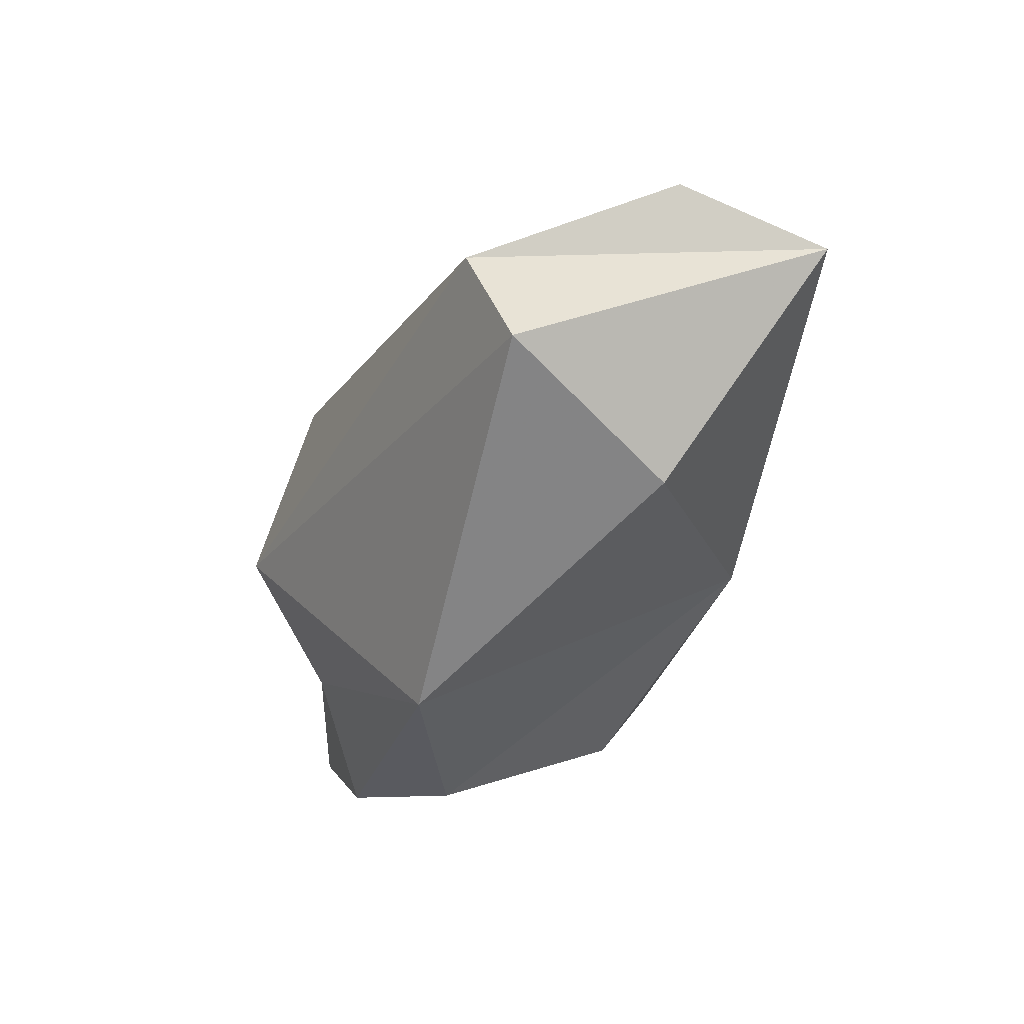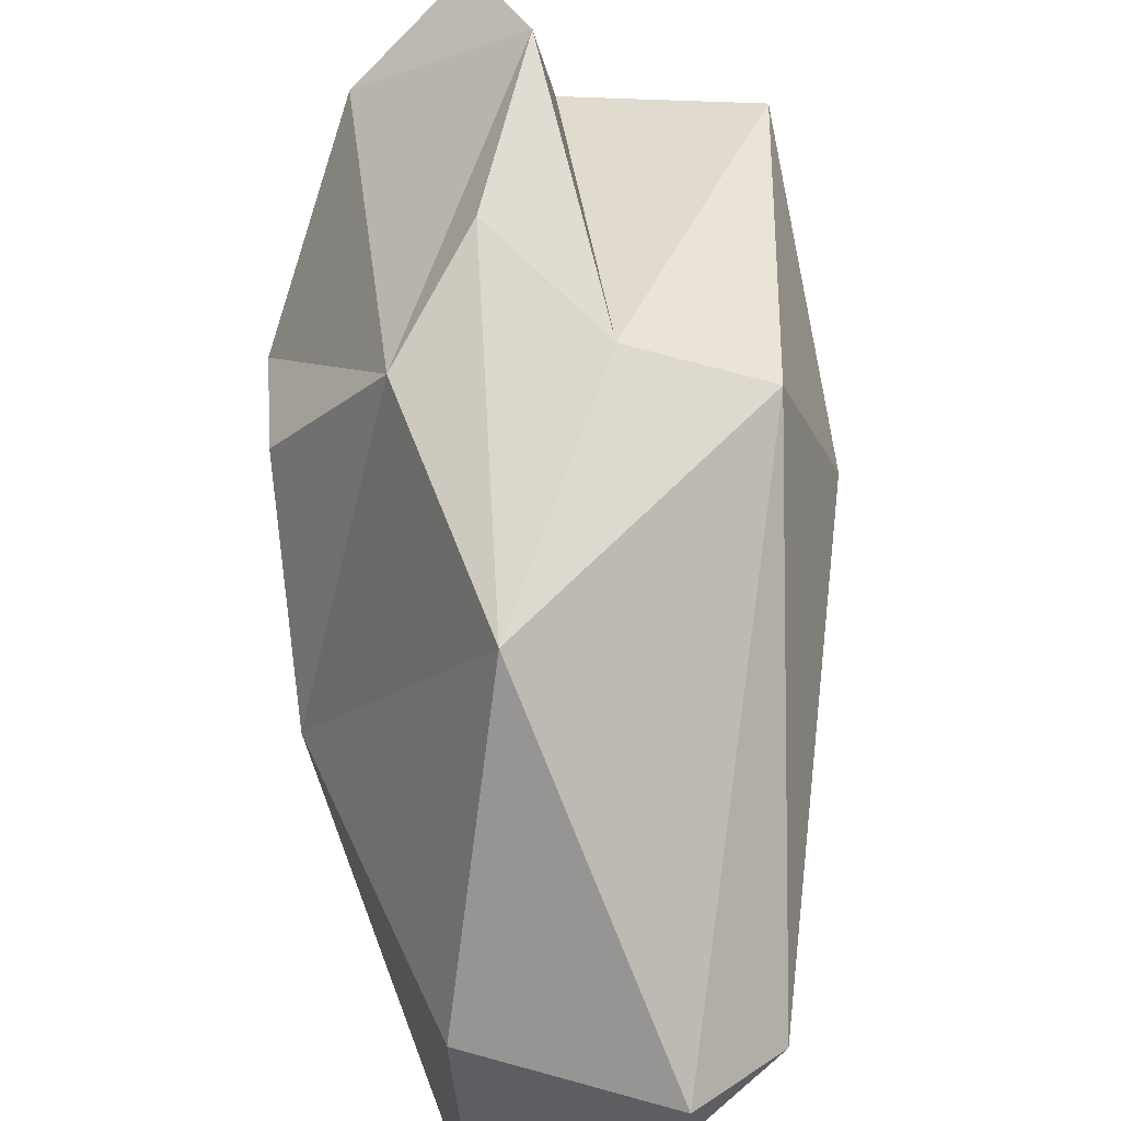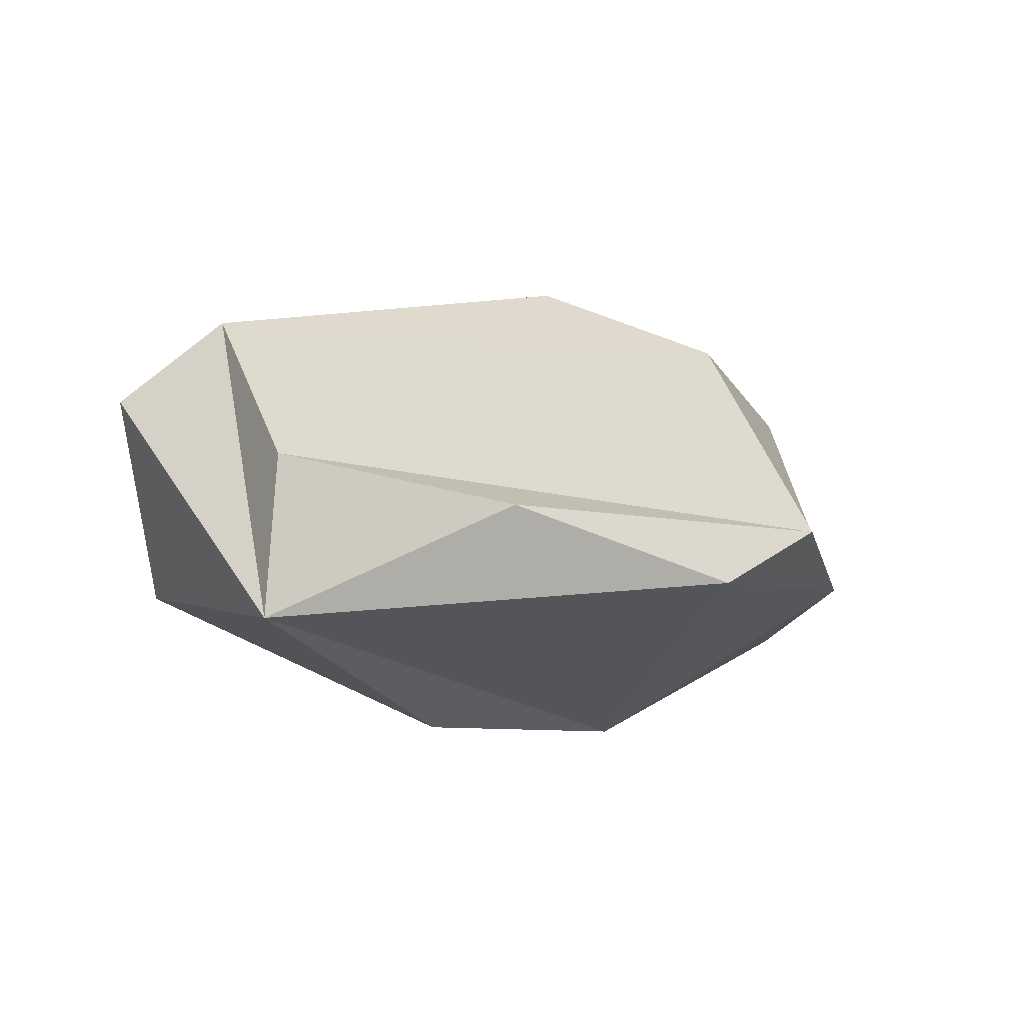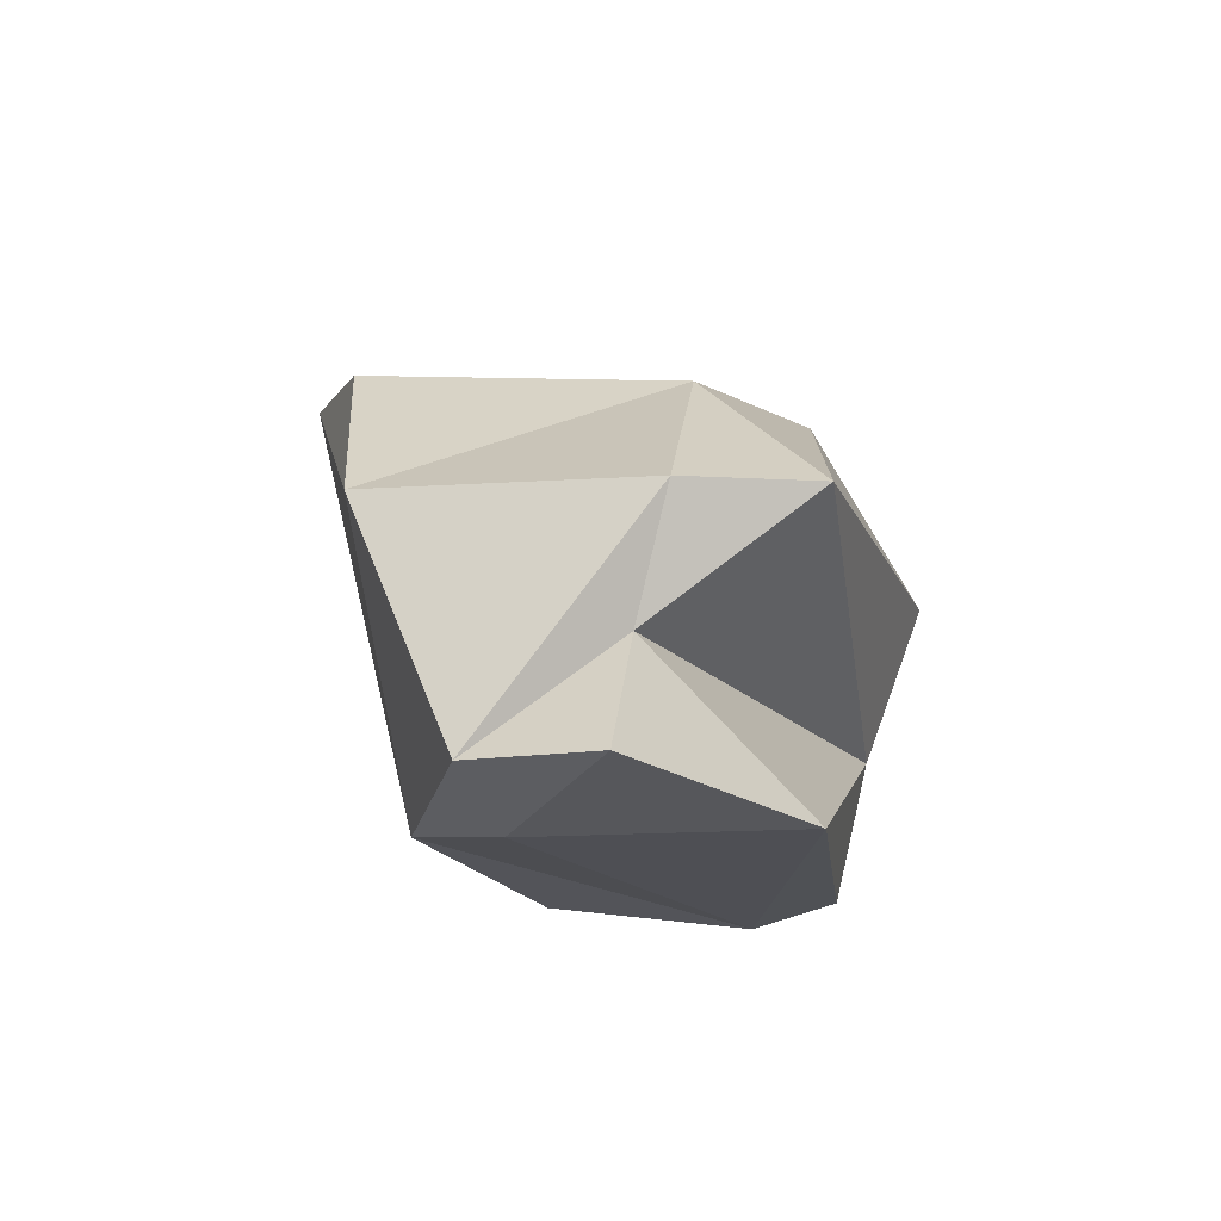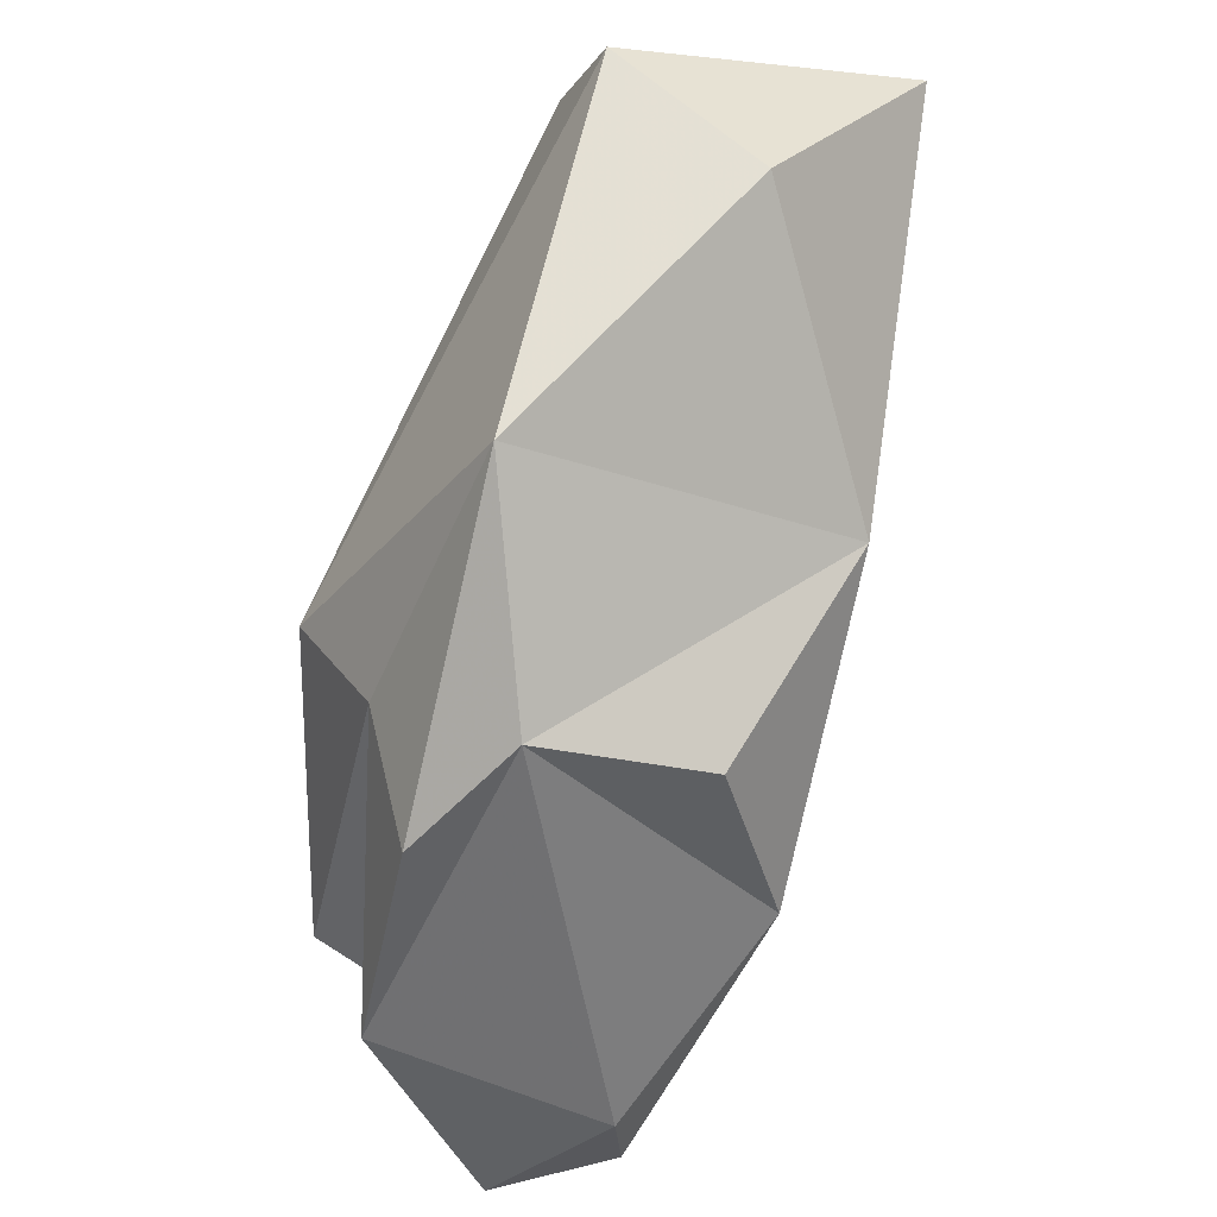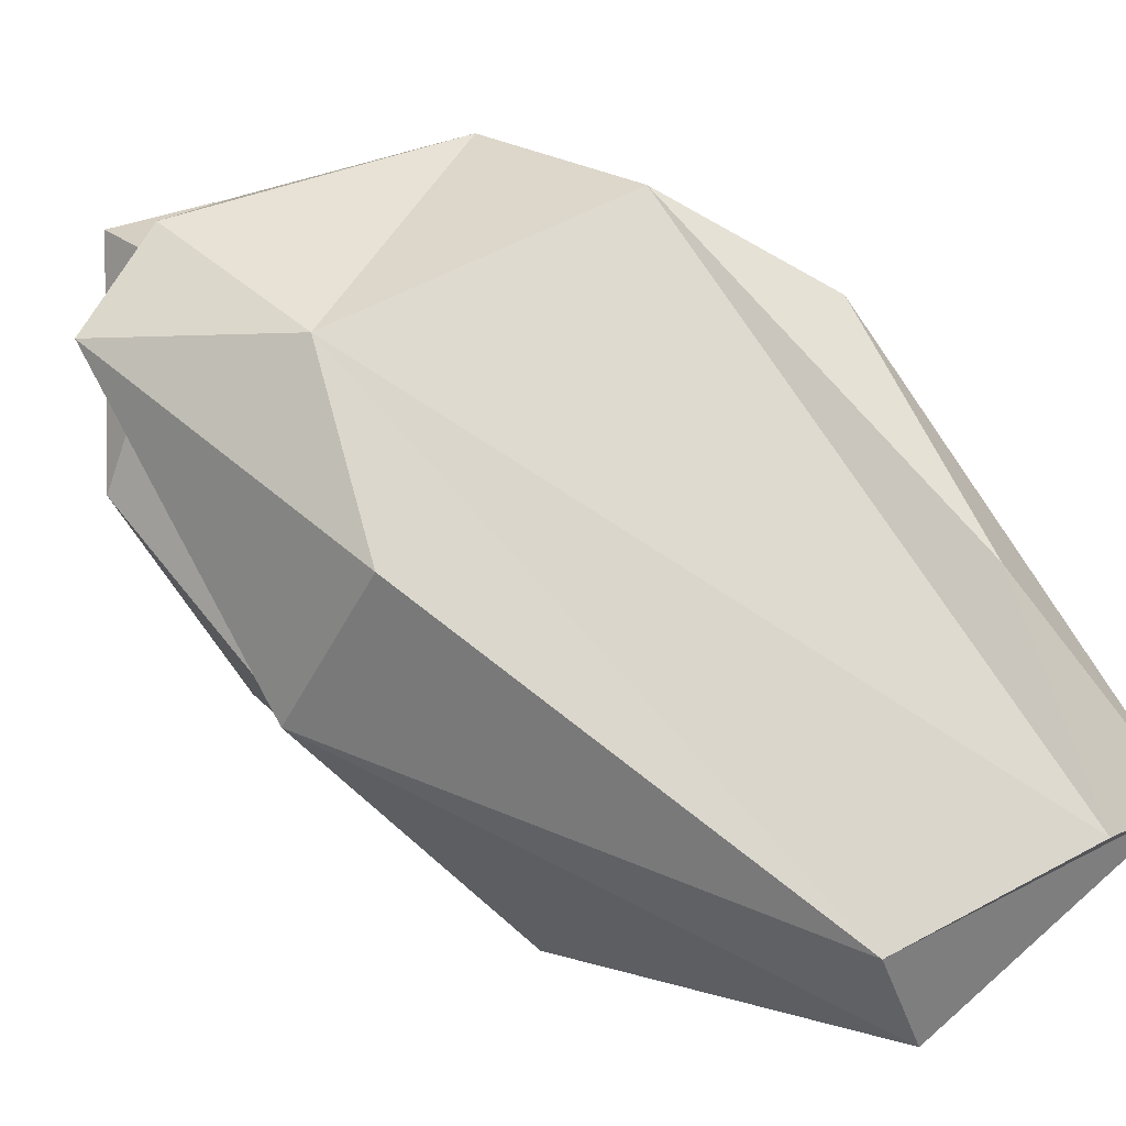
<metadata>
{"format":"obj","ext":"obj","renderer":"f3d","projection":"perspective","resolution":1024,"background":"white","views":[{"elev":23.1,"azim":17.3,"up":"+Z"},{"elev":-73.4,"azim":-144.5,"up":"+Y"},{"elev":58.6,"azim":95.1,"up":"+Z"},{"elev":-40.8,"azim":-143.1,"up":"+Z"},{"elev":-32.5,"azim":17.6,"up":"+Z"},{"elev":7.2,"azim":-35.1,"up":"+Y"}]}
</metadata>
<code>
v 191.7 256.7 85.47
v 187.9 262 77.39
v 191.2 252.5 81.72
v 193.8 251.5 78.33
v 192.5 264.5 70.03
v 192.6 263.6 74.13
v 194.7 251.9 74.02
v 190.5 264.9 76.88
v 191.6 262.3 82.72
v 191.6 257.4 71.75
v 205.5 250.5 96.15
v 199.9 265.8 85.13
v 202.2 245.2 93.13
v 196.2 265.4 70.92
v 199.3 245.5 81.38
v 198.6 267.1 79.32
v 196.9 262.7 70.7
v 198.4 250.3 75.61
v 200 247.9 94.27
v 204.7 256.8 93.13
v 202.5 259.7 74.9
v 202.6 253.9 76.02
v 206.6 254.4 82.55
v 203.8 263.1 88.2
v 209.7 250.6 94.63
v 206.2 246.4 88.88
g foo
f 20 24 12
f 24 20 25
f 25 20 11
f 11 12 9
f 20 12 11
f 13 25 19
f 25 11 19
f 19 11 9
f 19 9 1
f 3 19 1
f 13 19 3
f 24 16 12
f 16 9 12
f 16 8 9
f 26 25 13
f 8 2 9
f 1 9 2
f 3 1 2
f 21 16 24
f 24 25 21
f 14 8 16
f 23 21 25
f 25 26 23
f 14 6 8
f 8 6 2
f 4 2 6
f 4 3 2
f 3 15 13
f 13 15 26
f 15 3 4
f 21 14 16
f 21 23 22
f 6 14 5
f 10 6 5
f 6 10 4
f 15 18 23
f 18 22 23
f 23 26 15
f 4 10 7
f 18 15 7
f 15 4 7
f 5 14 17
f 17 14 21
f 18 17 21
f 21 22 18
f 10 5 17
f 18 10 17
f 7 10 18
g

</code>
